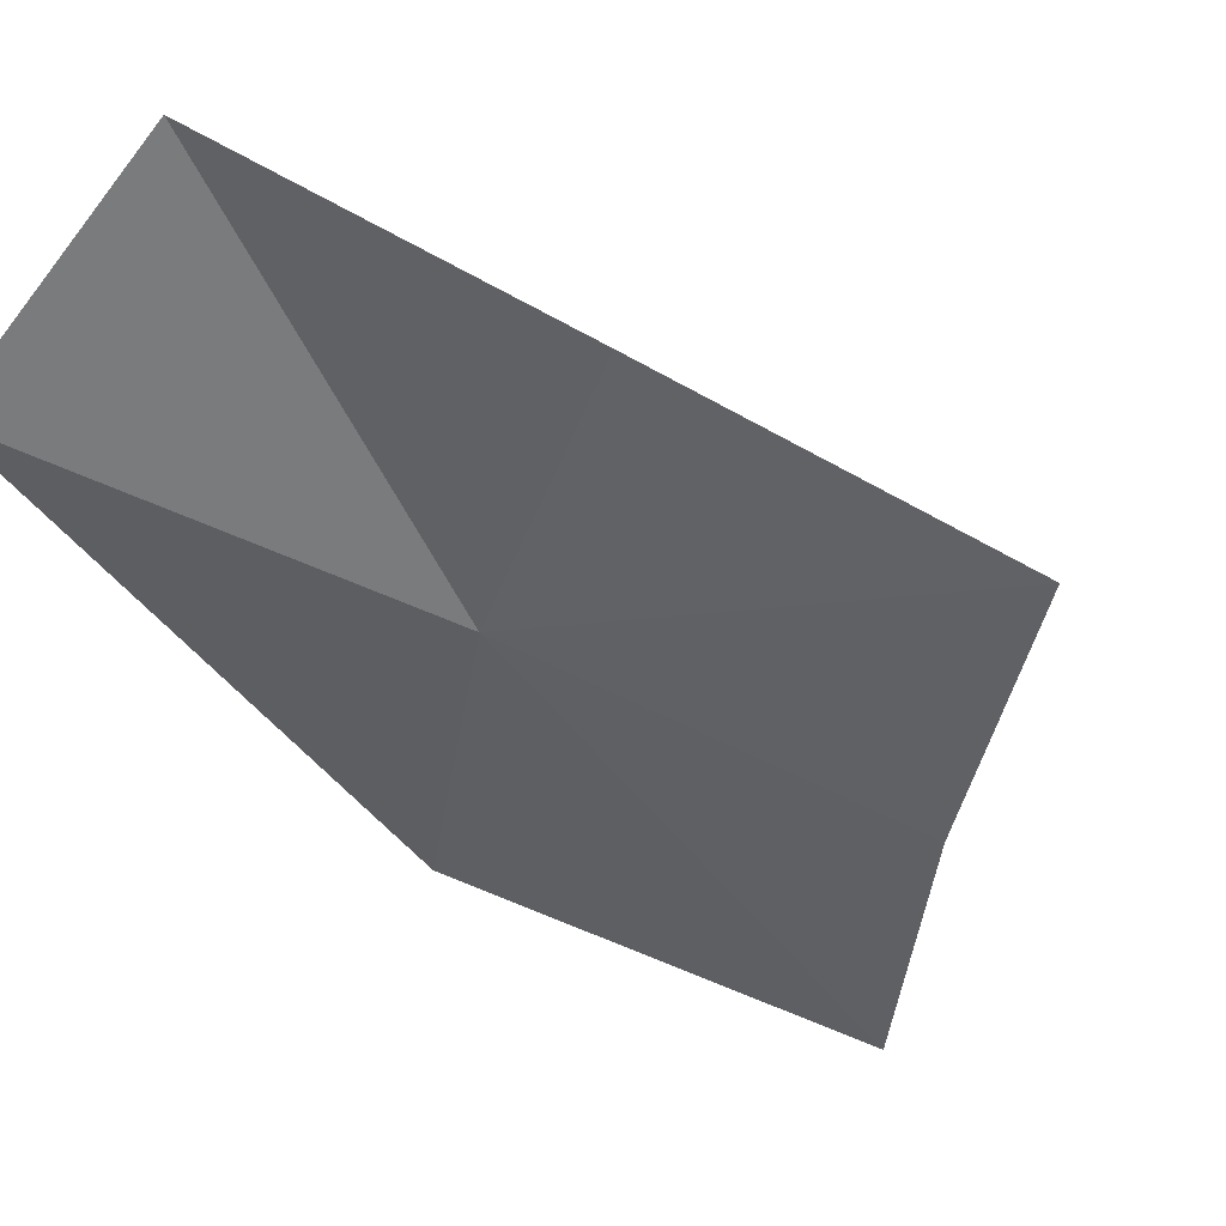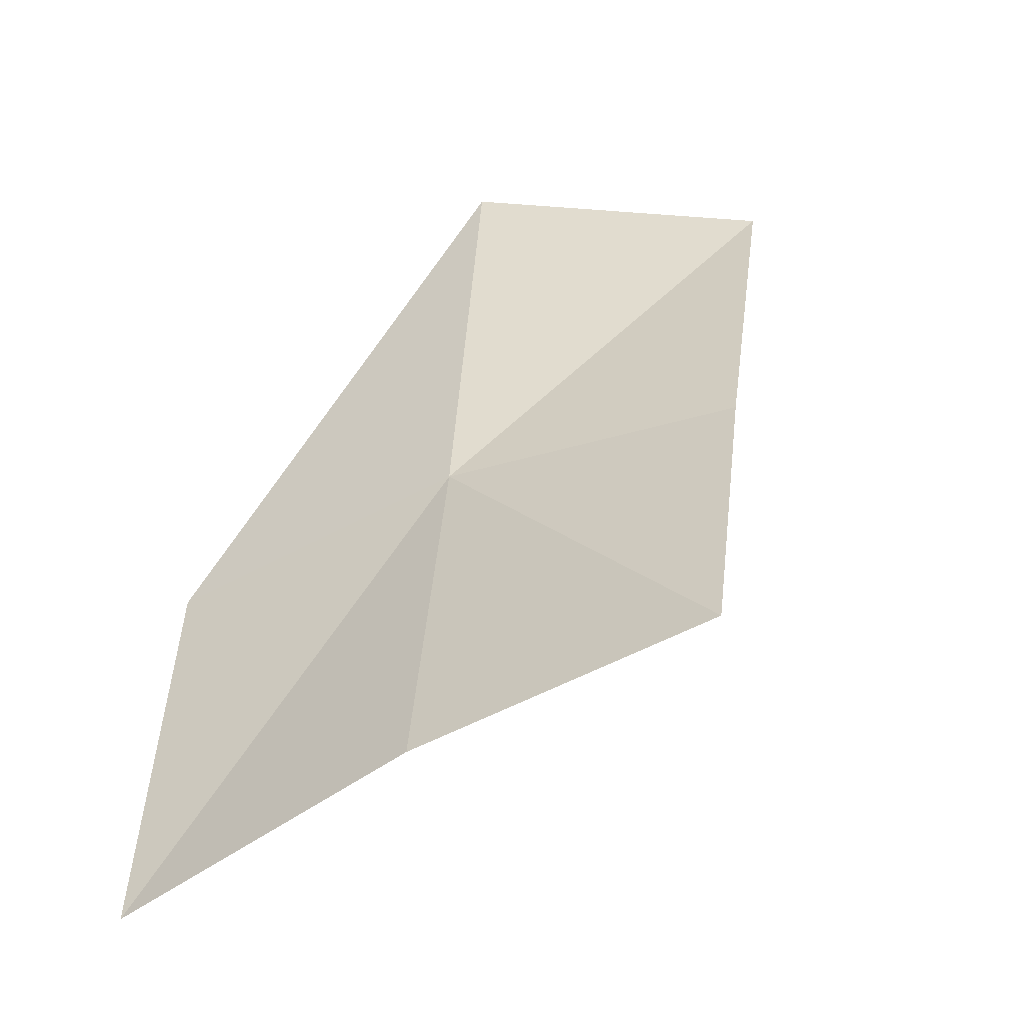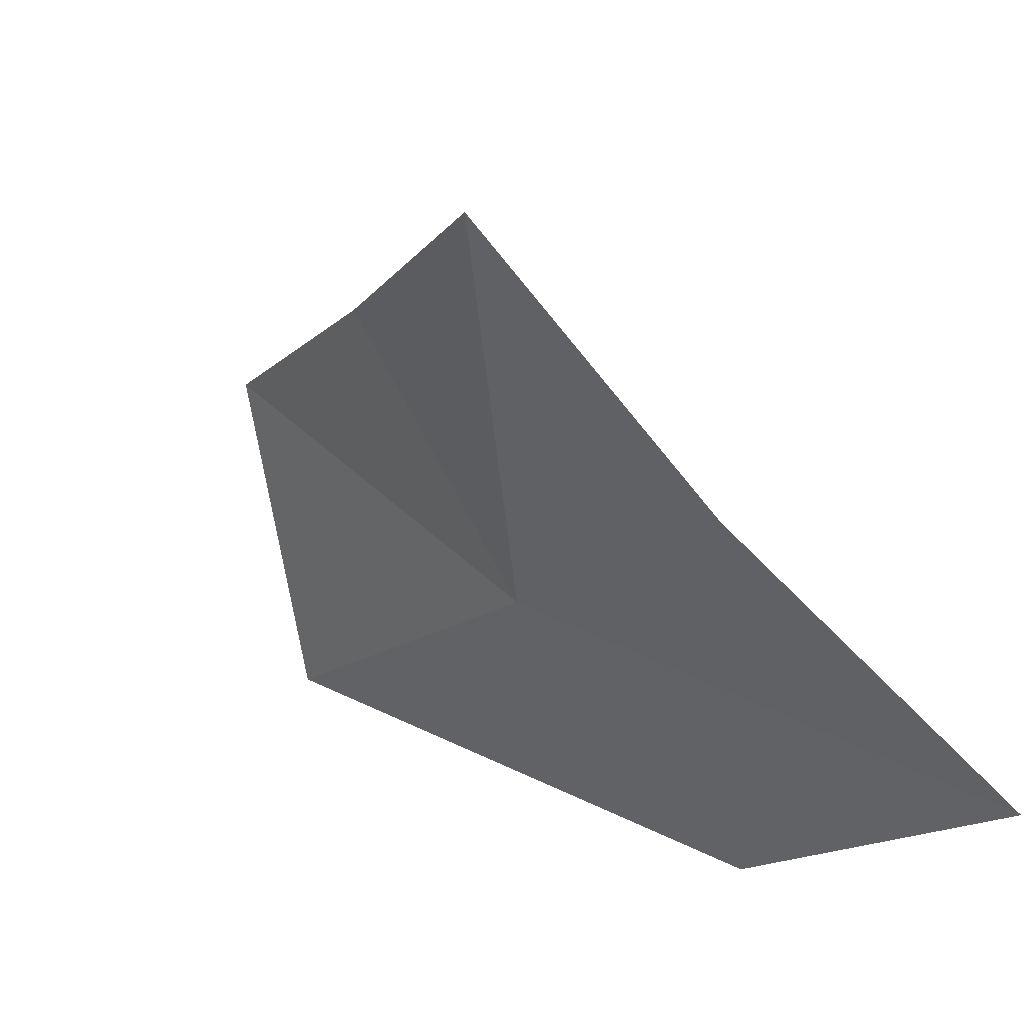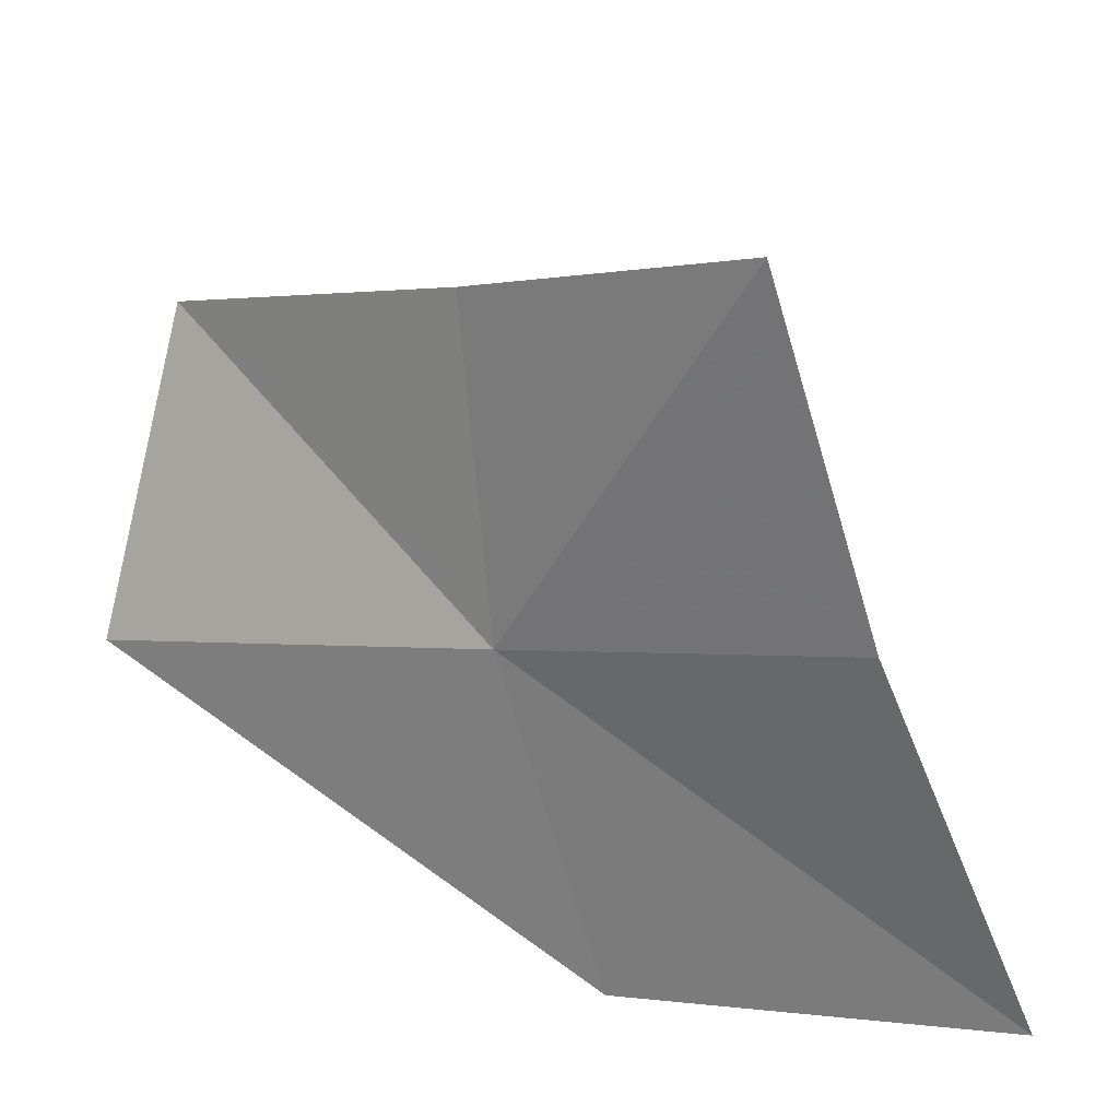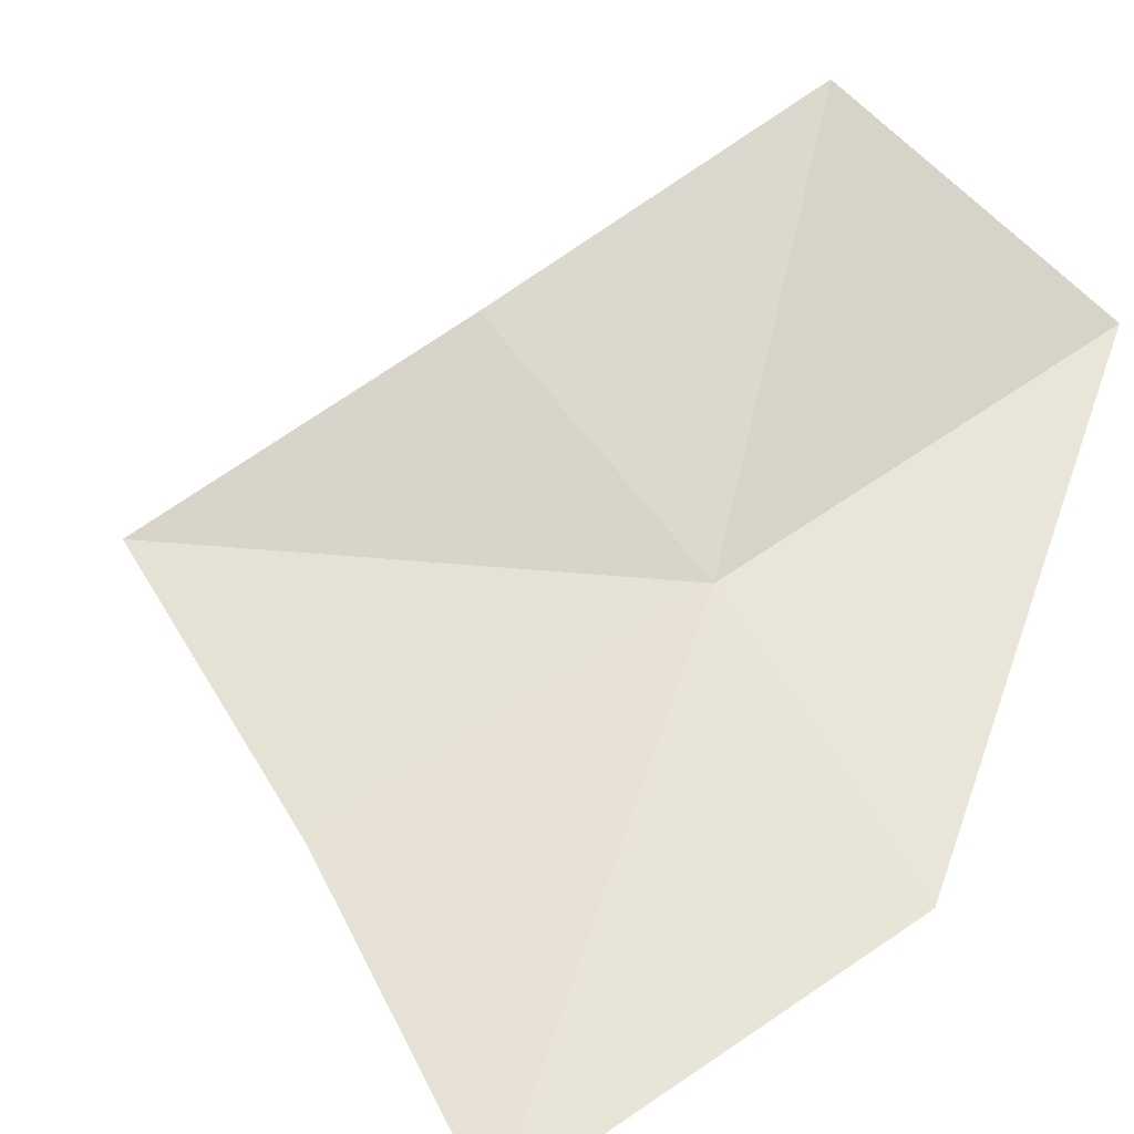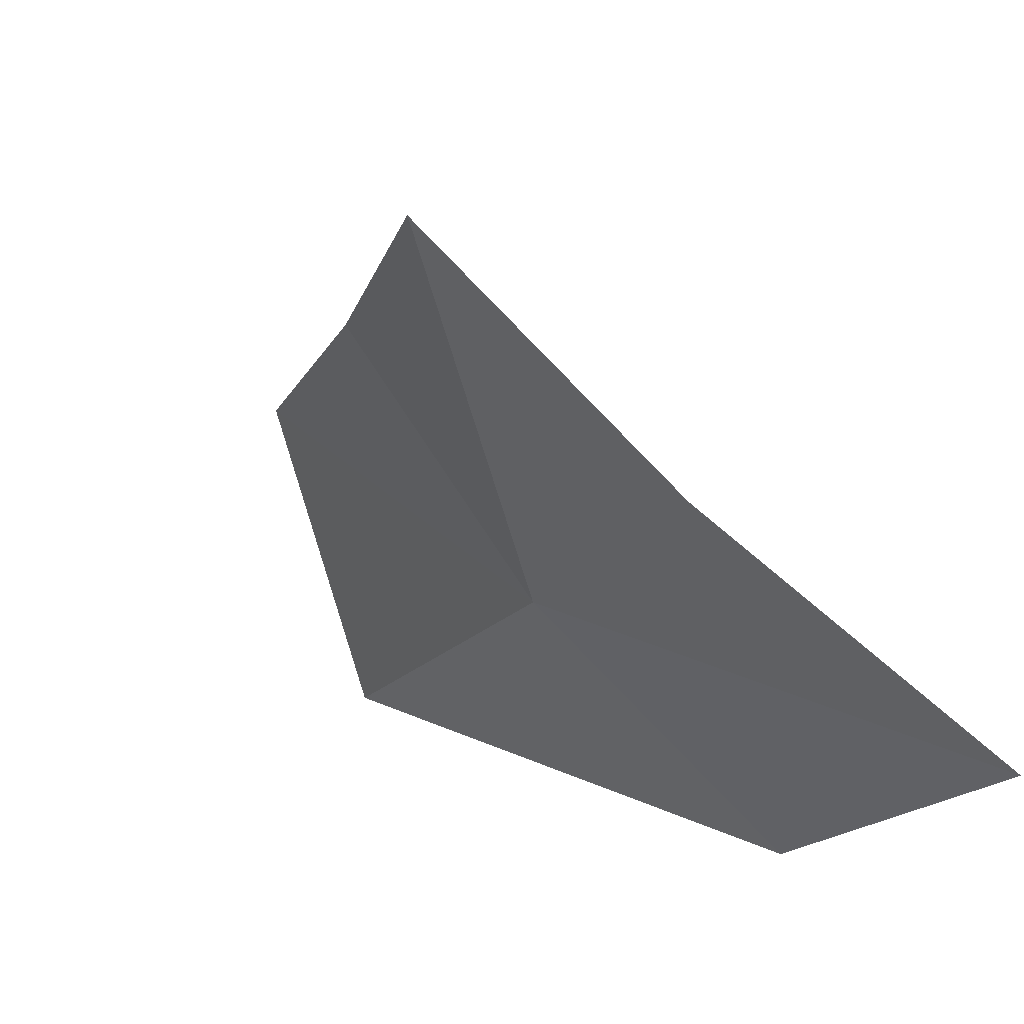
<metadata>
{"format":"obj","ext":"obj","renderer":"f3d","projection":"perspective","resolution":1024,"background":"white","views":[{"elev":-4.1,"azim":52.8,"up":"+Y"},{"elev":-5.5,"azim":60.5,"up":"+Z"},{"elev":-39.3,"azim":114.3,"up":"+Y"},{"elev":-40.2,"azim":84.2,"up":"+Y"},{"elev":19.9,"azim":-153.4,"up":"+Y"},{"elev":-40.0,"azim":121.5,"up":"+Y"}]}
</metadata>
<code>
v -7.569 -35.38 14.64
v -5.749 -36.71 12.36
v -7.763 -38.14 11.07
v -9.548 -36.9 13.65
v -9.402 -34.07 17.47
v -3.774 -35.25 13.31
v -5.578 -33.87 15.09
v -7.331 -32.45 17.07
f 1 3 2
f 1 4 3
f 1 5 4
f 1 2 6
f 1 6 7
f 1 7 8
f 1 8 5

</code>
